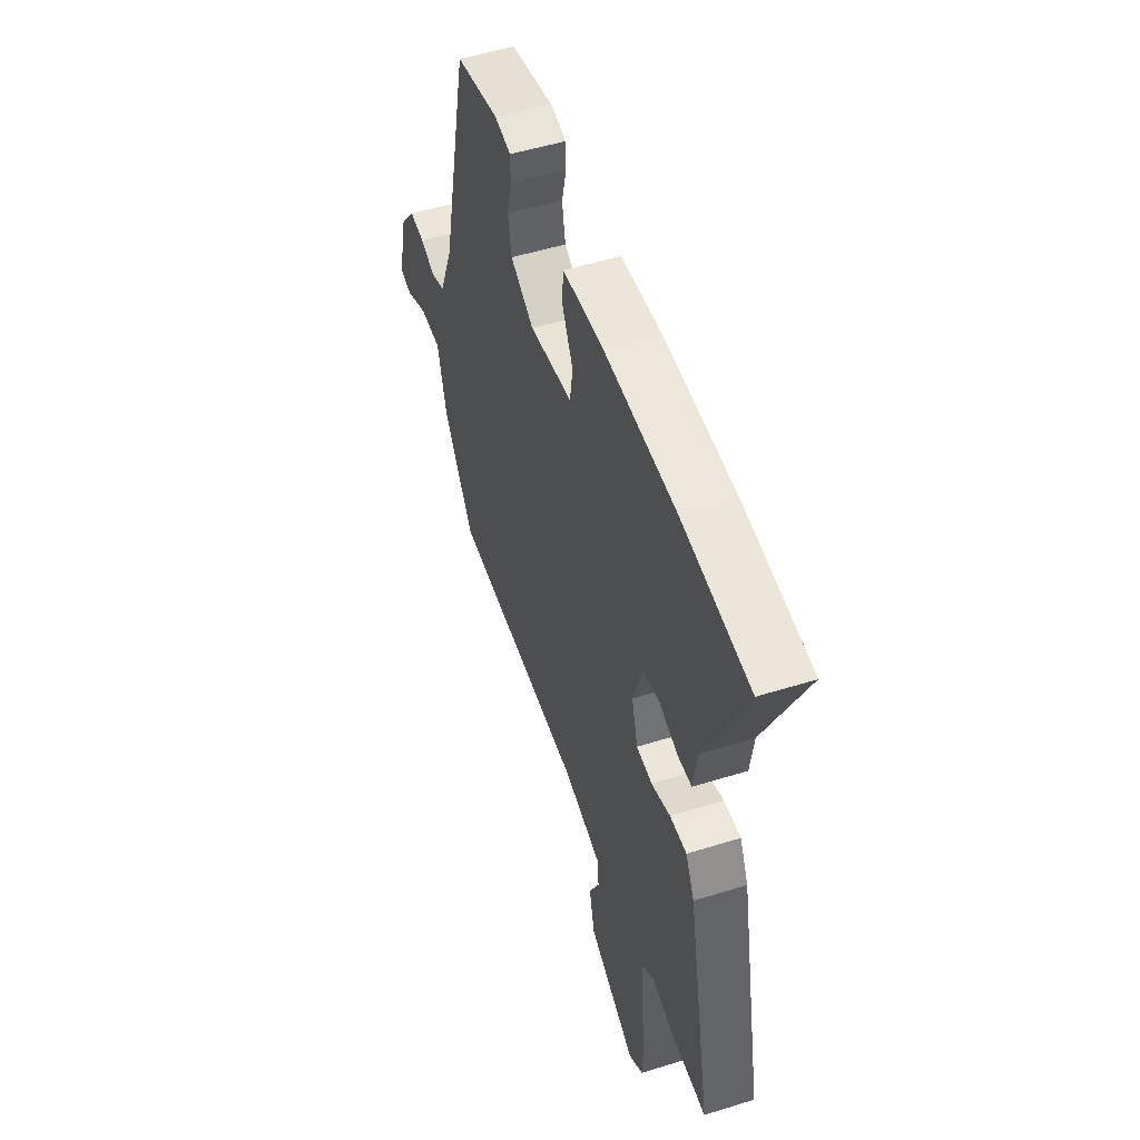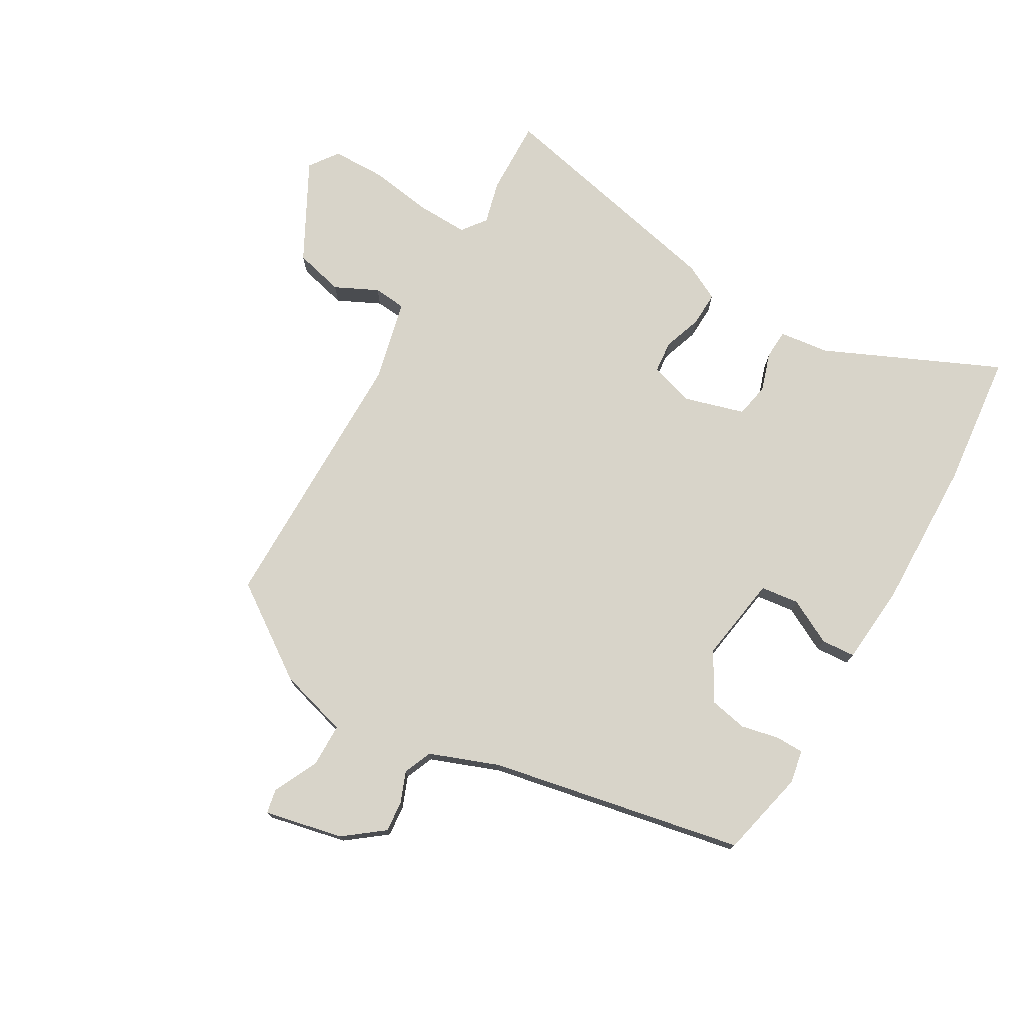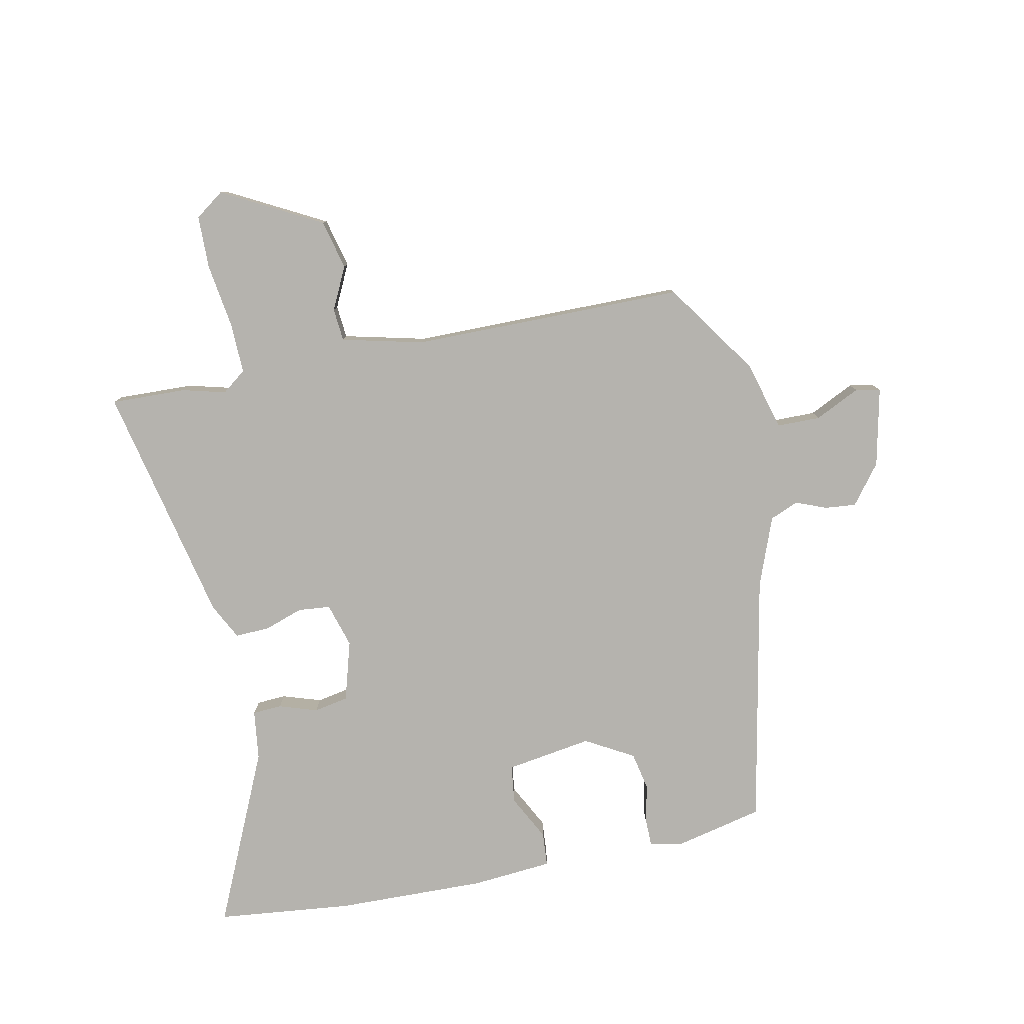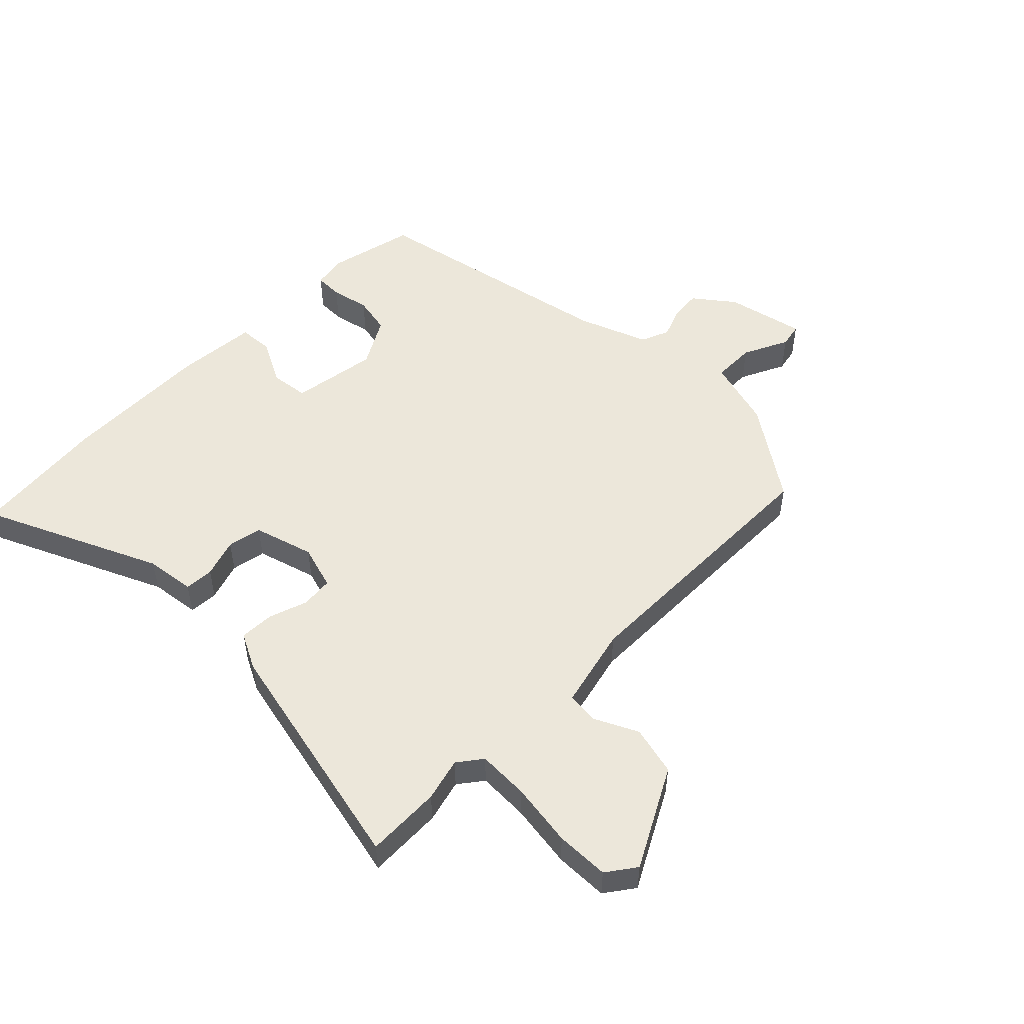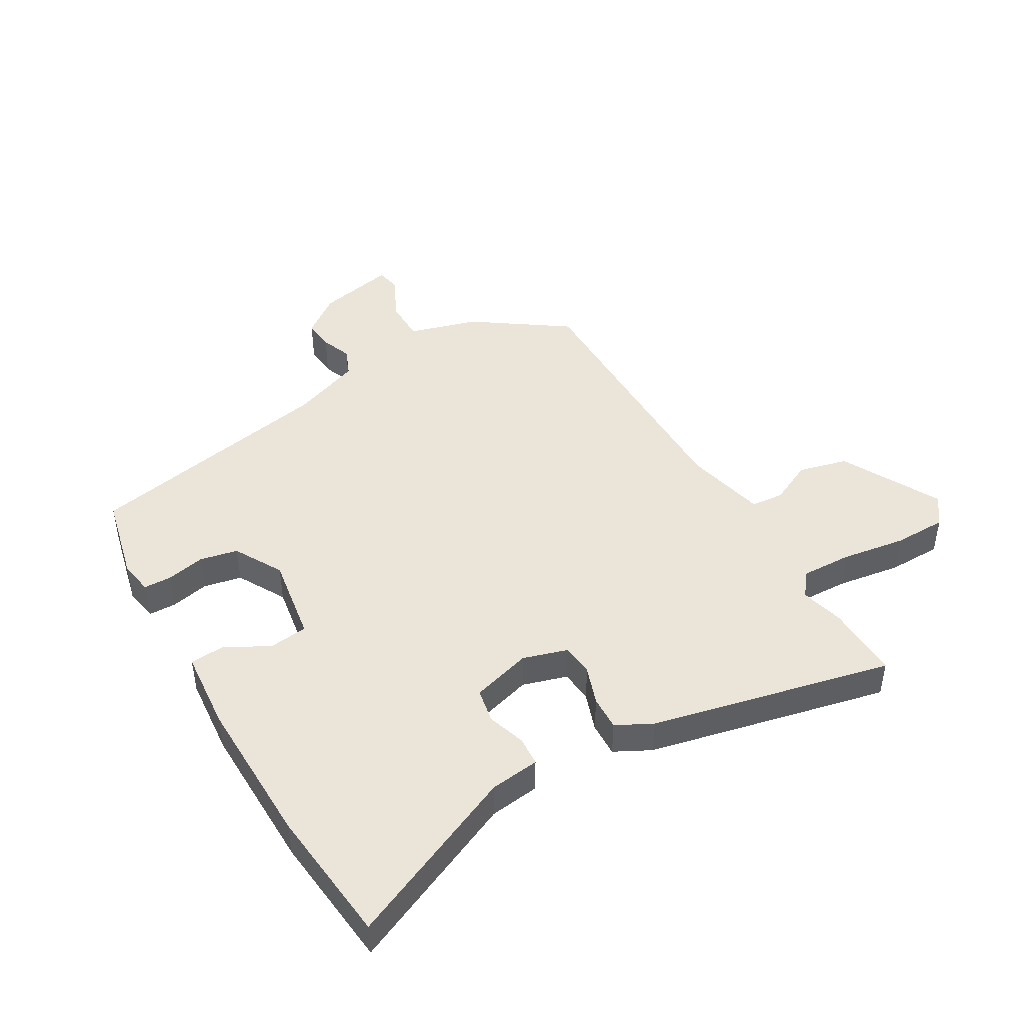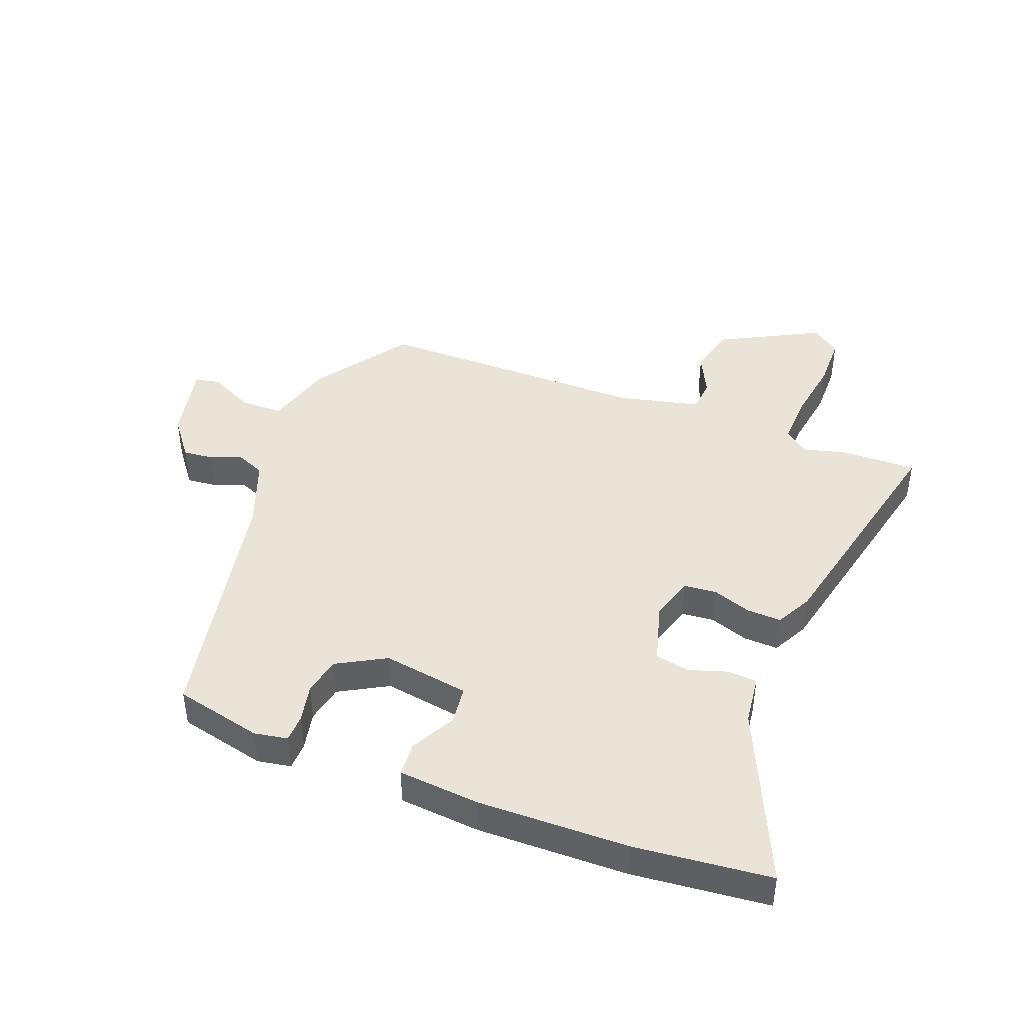
<metadata>
{"format":"obj","ext":"obj","renderer":"f3d","projection":"perspective","resolution":1024,"background":"white","views":[{"elev":51.5,"azim":71.3,"up":"+Z"},{"elev":75.0,"azim":-58.9,"up":"+Y"},{"elev":-79.9,"azim":-167.5,"up":"+Y"},{"elev":51.7,"azim":135.7,"up":"+Y"},{"elev":45.3,"azim":61.0,"up":"+Y"},{"elev":43.3,"azim":22.3,"up":"+Y"}]}
</metadata>
<code>
v 0.406 0.07 0.512
v 0.633 0.07 0.484
v 0.496 0.07 0.194
v 0.484 0.07 0.111
v 0.435 0.07 0.109
v 0.371 0.07 0.131
v 0.313 0.07 0.121
v 0.282 0.07 0.021
v 0.303 0.07 -0.054
v 0.357 0.07 -0.06
v 0.422 0.07 -0.039
v 0.48 0.07 -0.038
v 0.51 0.07 -0.099
v 0.592 0.07 -0.504
v 0.466 0.07 -0.498
v 0.394 0.07 -0.478
v 0.353 0.07 -0.508
v 0.354 0.07 -0.594
v 0.368 0.07 -0.701
v 0.365 0.07 -0.79
v 0.316 0.07 -0.824
v 0.152 0.07 -0.733
v 0.133 0.07 -0.65
v 0.169 0.07 -0.579
v 0.165 0.07 -0.524
v 0.029 0.07 -0.489
v -0.429 0.07 -0.479
v -0.534 0.07 -0.321
v -0.565 0.07 -0.204
v -0.637 0.07 -0.202
v -0.713 0.07 -0.237
v -0.754 0.07 -0.228
v -0.723 0.07 -0.097
v -0.671 0.07 -0.032
v -0.619 0.07 -0.038
v -0.568 0.07 -0.059
v -0.52 0.07 -0.04
v -0.474 0.07 0.075
v -0.382 0.07 0.498
v -0.235 0.07 0.529
v -0.179 0.07 0.518
v -0.179 0.07 0.471
v -0.194 0.07 0.407
v -0.182 0.07 0.343
v -0.102 0.07 0.296
v 0.043 0.07 0.316
v 0.052 0.07 0.38
v 0.014 0.07 0.456
v 0.019 0.07 0.513
v 0.155 0.07 0.522
v 0.406 0 0.512
v 0.633 0 0.484
v 0.496 0 0.194
v 0.484 0 0.111
v 0.435 0 0.109
v 0.371 0 0.131
v 0.313 0 0.121
v 0.282 0 0.021
v 0.303 0 -0.054
v 0.357 0 -0.06
v 0.422 0 -0.039
v 0.48 0 -0.038
v 0.51 0 -0.099
v 0.592 0 -0.504
v 0.466 0 -0.498
v 0.394 0 -0.478
v 0.353 0 -0.508
v 0.354 0 -0.594
v 0.368 0 -0.701
v 0.365 0 -0.79
v 0.316 0 -0.824
v 0.152 0 -0.733
v 0.133 0 -0.65
v 0.169 0 -0.579
v 0.165 0 -0.524
v 0.029 0 -0.489
v -0.429 0 -0.479
v -0.534 0 -0.321
v -0.565 0 -0.204
v -0.637 0 -0.202
v -0.713 0 -0.237
v -0.754 0 -0.228
v -0.723 0 -0.097
v -0.671 0 -0.032
v -0.619 0 -0.038
v -0.568 0 -0.059
v -0.52 0 -0.04
v -0.474 0 0.075
v -0.382 0 0.498
v -0.235 0 0.529
v -0.179 0 0.518
v -0.179 0 0.471
v -0.194 0 0.407
v -0.182 0 0.343
v -0.102 0 0.296
v 0.043 0 0.316
v 0.052 0 0.38
v 0.014 0 0.456
v 0.019 0 0.513
v 0.155 0 0.522
f 47 48 49 50
f 46 47 50 1
f 40 41 42 43
f 38 39 40 43
f 37 38 43 44
f 33 34 35 36
f 31 32 33 36
f 30 31 36 37
f 29 30 37 44
f 26 27 28 29
f 25 26 29 44
f 21 22 23 24
f 21 24 25
f 18 19 20 21
f 17 18 21 25
f 16 17 25 44
f 10 11 12 13
f 9 10 13 14
f 3 4 5 6
f 3 6 7
f 46 1 2 3
f 45 46 3 7
f 16 44 45
f 9 14 15 16
f 8 9 16 45
f 7 8 45
f 100 99 98 97
f 51 100 97 96
f 93 92 91 90
f 93 90 89 88
f 94 93 88 87
f 86 85 84 83
f 86 83 82 81
f 87 86 81 80
f 94 87 80 79
f 79 78 77 76
f 94 79 76 75
f 74 73 72 71
f 75 74 71
f 71 70 69 68
f 75 71 68 67
f 94 75 67 66
f 63 62 61 60
f 64 63 60 59
f 56 55 54 53
f 57 56 53
f 53 52 51 96
f 57 53 96 95
f 95 94 66
f 66 65 64 59
f 95 66 59 58
f 95 58 57
f 1 51 52 2
f 2 52 53 3
f 3 53 54 4
f 4 54 55 5
f 5 55 56 6
f 6 56 57 7
f 7 57 58 8
f 8 58 59 9
f 9 59 60 10
f 10 60 61 11
f 11 61 62 12
f 12 62 63 13
f 13 63 64 14
f 14 64 65 15
f 15 65 66 16
f 16 66 67 17
f 17 67 68 18
f 18 68 69 19
f 19 69 70 20
f 20 70 71 21
f 21 71 72 22
f 22 72 73 23
f 23 73 74 24
f 24 74 75 25
f 25 75 76 26
f 26 76 77 27
f 27 77 78 28
f 28 78 79 29
f 29 79 80 30
f 30 80 81 31
f 31 81 82 32
f 32 82 83 33
f 33 83 84 34
f 34 84 85 35
f 35 85 86 36
f 36 86 87 37
f 37 87 88 38
f 38 88 89 39
f 39 89 90 40
f 40 90 91 41
f 41 91 92 42
f 42 92 93 43
f 43 93 94 44
f 44 94 95 45
f 45 95 96 46
f 46 96 97 47
f 47 97 98 48
f 48 98 99 49
f 49 99 100 50
f 50 100 51 1

</code>
